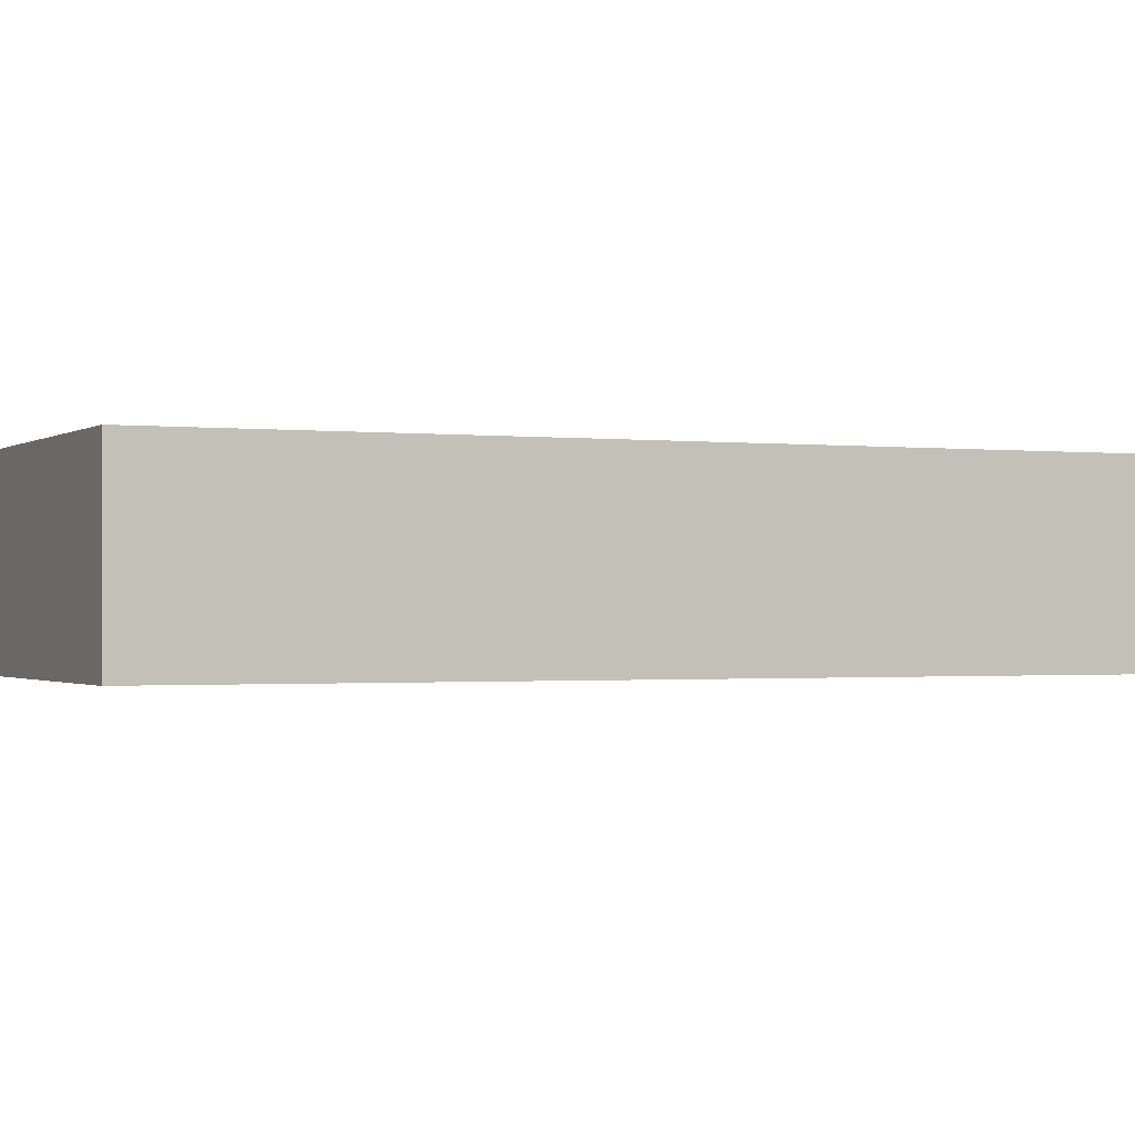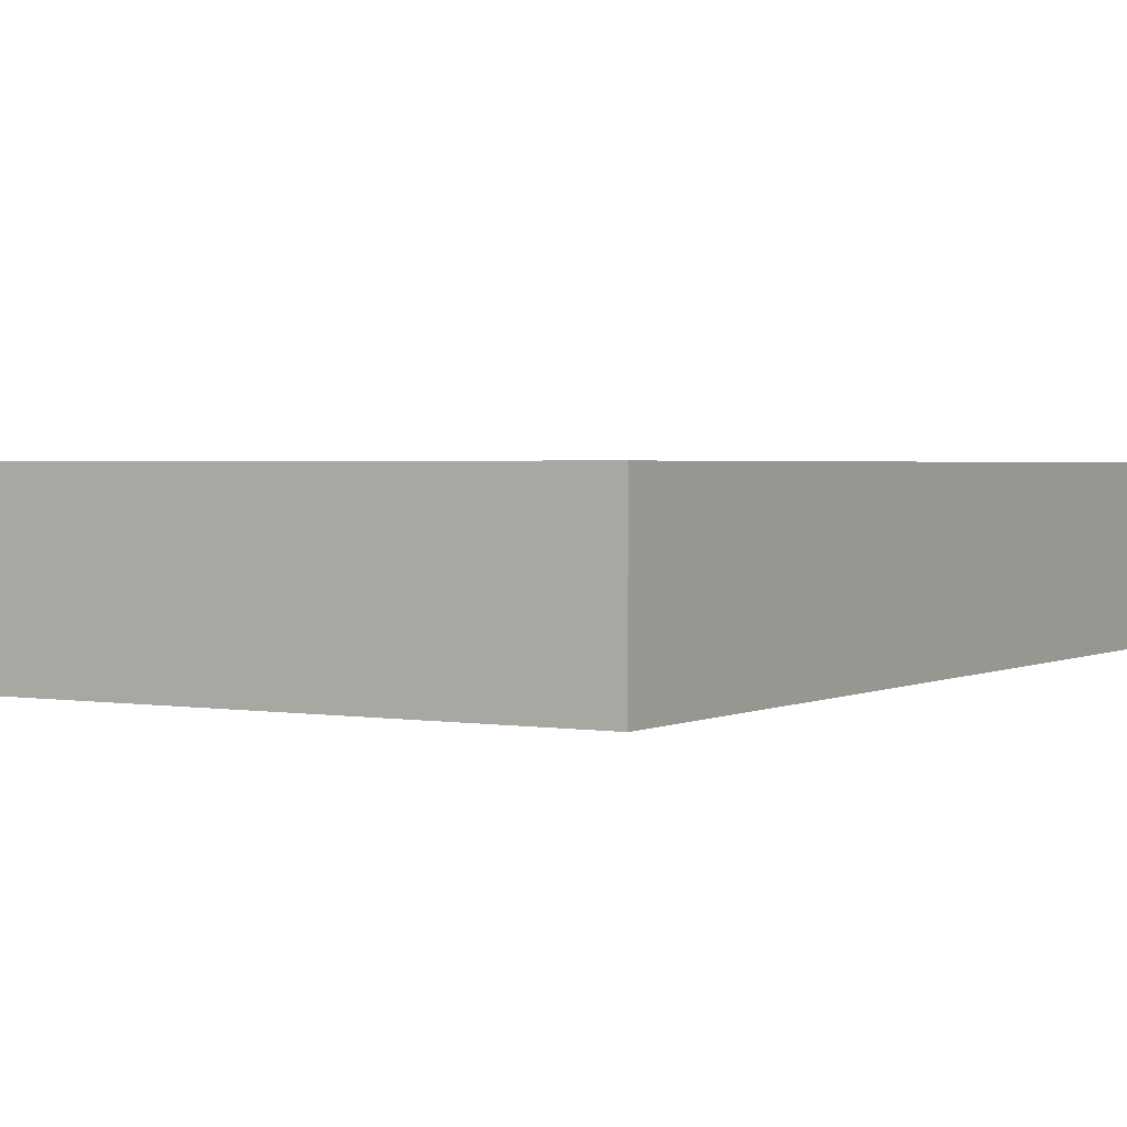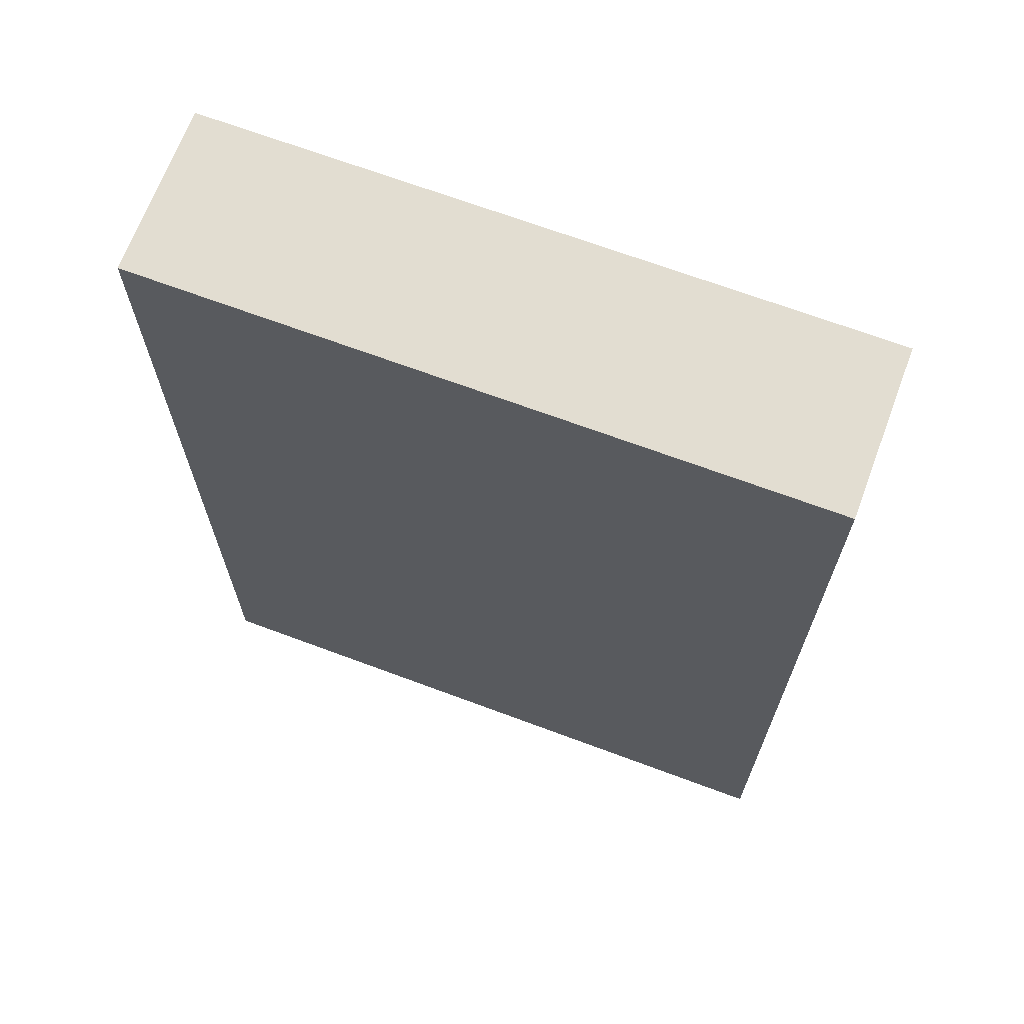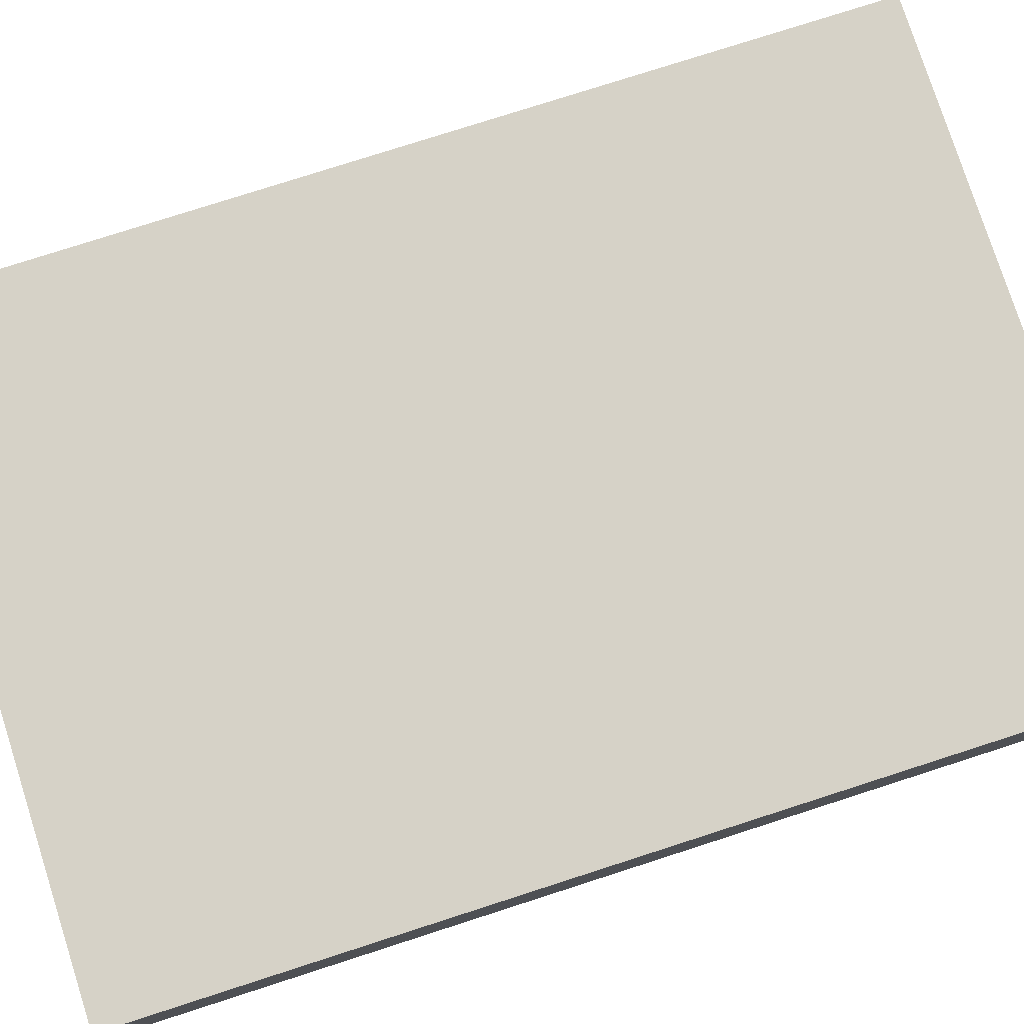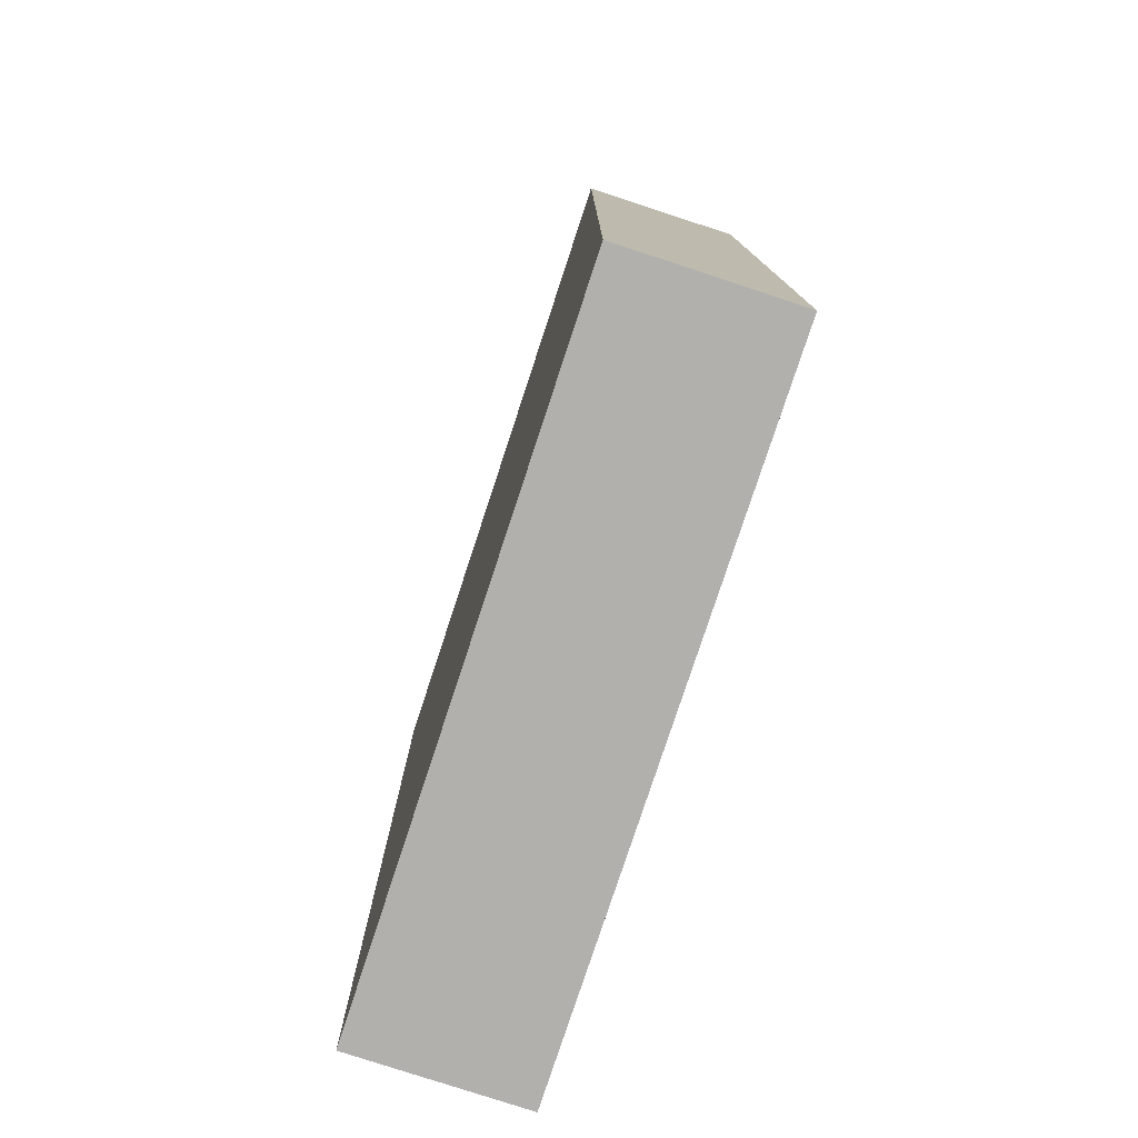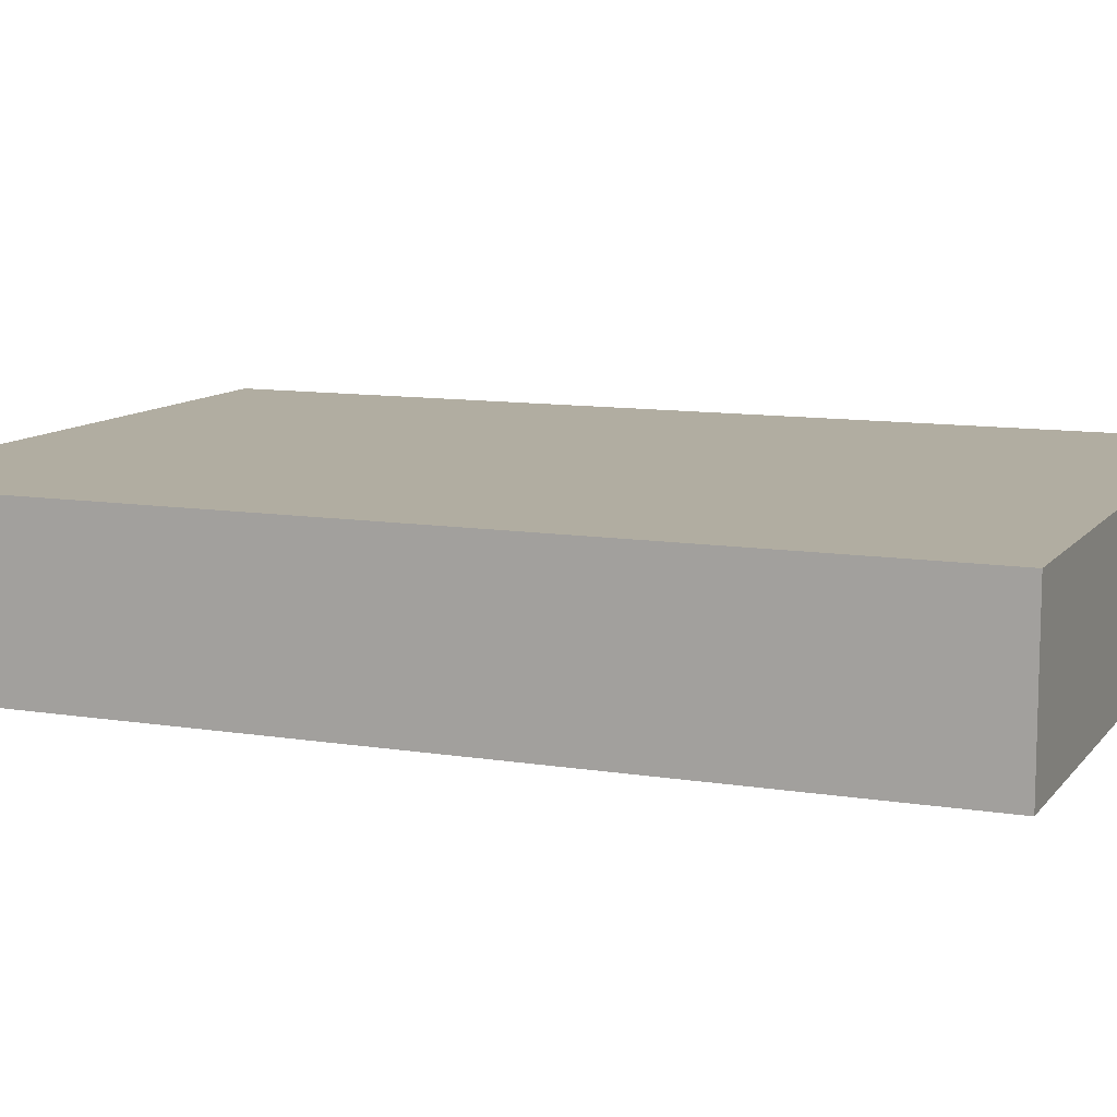
<metadata>
{"format":"obj","ext":"obj","renderer":"f3d","projection":"perspective","resolution":1024,"background":"white","views":[{"elev":-0.9,"azim":65.7,"up":"+Z"},{"elev":2.0,"azim":-148.9,"up":"+Z"},{"elev":68.4,"azim":-159.5,"up":"+Y"},{"elev":78.5,"azim":72.2,"up":"+Z"},{"elev":-78.6,"azim":71.8,"up":"+Y"},{"elev":10.4,"azim":-67.7,"up":"+Z"}]}
</metadata>
<code>
o
v -1.4 0 0.2
v -1.4 0 -0.5
v -1.4 0.1 -5.96e-08
v -1.4 0.1 -0.1
v -1.4 0.2 -0.3
v -1.4 0.2 -0.4
v -1.4 0.4 -5.96e-08
v -1.4 0.4 -0.1
v -1.4 0.5 -0.1
v -1.4 0.5 -0.2
v -1.4 0.5 -0.3
v -1.4 0.5 -0.4
v -1.4 0.7 -0.1
v -1.4 0.7 -0.2
v -1.4 0.8 -0.1
v -1.4 0.8 -0.2
v -1.4 2.6 -5.96e-08
v -1.4 2.6 -0.1
v -1.4 2.8 -0.1
v -1.4 2.8 -0.2
v -1.4 3.1 -0.3
v -1.4 3.1 -0.4
v -1.4 3.6 -0.3
v -1.4 3.6 -0.4
v -1.4 3.8 -5.96e-08
v -1.4 3.8 -0.1
v -1.4 4 0.2
v -1.4 4 -0.5
v 1.4 0 0.2
v 1.4 0 -0.5
v 1.4 1.2 -0.1
v 1.4 1.2 -0.2
v 1.4 3.5 -0.1
v 1.4 3.5 -0.2
v 1.4 4 0.2
v 1.4 4 -0.5
v -1.4 0 0.2
v -1.4 4 0.2
v -0.7 1 0.2
v -0.7 2 0.2
v -0.6 1 0.2
v -0.6 2 0.2
v -0.5 3.1 0.2
v -0.5 3.7 0.2
v -0.4 3.1 0.2
v -0.4 3.7 0.2
v -0.2 3.9 0.2
v -0.2 4 0.2
v -0.1 1.5 0.2
v -0.1 2.3 0.2
v -0.1 3.9 0.2
v -0.1 4 0.2
v 0 1.5 0.2
v 0 2.3 0.2
v 0.6 2.3 0.2
v 0.6 3 0.2
v 0.7 2.3 0.2
v 0.7 3 0.2
v 1.4 0 0.2
v 1.4 4 0.2
v -1.4 0 -0.5
v -1.4 4 -0.5
v -0.7 0.5 -0.5
v -0.7 2.2 -0.5
v -0.6 0.5 -0.5
v -0.6 2.2 -0.5
v 0.1 2 -0.5
v 0.1 3.4 -0.5
v 0.2 2 -0.5
v 0.2 3.4 -0.5
v 0.6 0.6 -0.5
v 0.6 2.2 -0.5
v 0.7 0.6 -0.5
v 0.7 2.2 -0.5
v 1.4 0 -0.5
v 1.4 4 -0.5
v -1.4 0 0.2
v 1.4 0 0.2
v -0.4 0 0.1
v -0.3 0 0.1
v 0.4 0 0.1
v 0.6 0 0.1
v -1.1 0 -5.96e-08
v -1 0 -5.96e-08
v -0.4 0 -5.96e-08
v -0.3 0 -5.96e-08
v -1.1 0 -0.1
v -1 0 -0.1
v -0.1 0 -0.1
v 0.1 0 -0.1
v -0.8 0 -0.2
v -0.7 0 -0.2
v -0.4 0 -0.2
v -0.3 0 -0.2
v 0.4 0 -0.2
v 0.6 0 -0.2
v -0.8 0 -0.3
v -0.7 0 -0.3
v -0.4 0 -0.3
v -0.3 0 -0.3
v -0.1 0 -0.4
v 0.1 0 -0.4
v -1.4 0 -0.5
v 1.4 0 -0.5
v -1.4 4 0.2
v -0.2 4 0.2
v -0.1 4 0.2
v 1.4 4 0.2
v -0.2 4 0.1
v -0.1 4 0.1
v -0.9 4 -0.1
v -0.8 4 -0.1
v -0.4 4 -0.1
v -0.3 4 -0.1
v 0.5 4 -0.1
v 0.6 4 -0.1
v -0.9 4 -0.2
v -0.8 4 -0.2
v -0.4 4 -0.2
v -0.3 4 -0.2
v 0.5 4 -0.2
v 0.6 4 -0.2
v -1.4 4 -0.5
v 1.4 4 -0.5
f 3 2 1
f 4 2 3
f 5 2 4
f 6 2 5
f 7 3 1
f 7 4 3
f 8 5 4
f 8 4 7
f 9 8 7
f 9 5 8
f 10 5 9
f 11 6 5
f 11 5 10
f 12 2 6
f 12 6 11
f 13 10 9
f 13 9 7
f 14 11 10
f 14 10 13
f 14 12 11
f 15 13 7
f 15 14 13
f 16 12 14
f 16 14 15
f 17 15 7
f 17 7 1
f 18 16 15
f 18 15 17
f 19 18 17
f 19 16 18
f 20 12 16
f 20 16 19
f 21 20 19
f 21 12 20
f 22 2 12
f 22 12 21
f 23 21 19
f 23 22 21
f 24 2 22
f 24 22 23
f 25 19 17
f 25 17 1
f 26 23 19
f 26 19 25
f 26 24 23
f 27 25 1
f 27 26 25
f 28 2 24
f 28 26 27
f 28 24 26
f 29 30 31
f 31 30 32
f 29 31 33
f 31 32 33
f 32 30 34
f 33 32 34
f 29 33 35
f 33 34 35
f 34 30 36
f 35 34 36
f 39 38 37
f 40 38 39
f 41 39 37
f 41 40 39
f 42 38 40
f 42 40 41
f 43 42 41
f 43 38 42
f 44 38 43
f 45 43 41
f 45 44 43
f 46 38 44
f 46 44 45
f 47 46 45
f 47 38 46
f 48 38 47
f 49 45 41
f 49 47 45
f 50 47 49
f 51 48 47
f 51 47 50
f 52 48 51
f 53 50 49
f 53 49 41
f 54 52 51
f 54 50 53
f 54 51 50
f 55 54 53
f 55 52 54
f 56 52 55
f 57 55 53
f 57 56 55
f 58 52 56
f 58 56 57
f 59 41 37
f 59 53 41
f 59 58 57
f 59 57 53
f 60 52 58
f 60 58 59
f 61 62 63
f 63 62 64
f 61 63 65
f 63 64 65
f 64 62 66
f 65 64 66
f 65 66 67
f 66 62 68
f 67 66 68
f 65 67 69
f 67 68 69
f 68 62 70
f 69 68 70
f 65 69 71
f 69 70 71
f 71 70 72
f 65 71 73
f 71 72 73
f 72 70 74
f 73 72 74
f 61 65 75
f 65 73 75
f 73 74 75
f 74 70 76
f 75 74 76
f 70 62 76
f 79 78 77
f 80 78 79
f 81 78 80
f 82 78 81
f 83 79 77
f 84 79 83
f 85 80 79
f 85 79 84
f 86 81 80
f 86 80 85
f 87 84 83
f 87 83 77
f 88 85 84
f 88 84 87
f 88 86 85
f 89 81 86
f 89 86 88
f 90 81 89
f 91 88 87
f 91 89 88
f 92 89 91
f 93 89 92
f 94 89 93
f 95 81 90
f 95 82 81
f 96 78 82
f 96 82 95
f 97 91 87
f 97 92 91
f 98 93 92
f 98 92 97
f 99 94 93
f 99 93 98
f 100 89 94
f 100 94 99
f 101 99 98
f 101 89 100
f 101 100 99
f 101 98 97
f 101 90 89
f 102 95 90
f 102 90 101
f 102 96 95
f 103 101 97
f 103 97 87
f 103 102 101
f 103 87 77
f 104 96 102
f 104 102 103
f 104 78 96
f 105 106 109
f 106 107 109
f 107 108 110
f 109 107 110
f 105 109 111
f 109 110 111
f 111 110 112
f 112 110 113
f 113 110 114
f 110 108 115
f 114 110 115
f 115 108 116
f 105 111 117
f 111 112 117
f 112 113 118
f 117 112 118
f 113 114 119
f 118 113 119
f 114 115 120
f 119 114 120
f 115 116 121
f 120 115 121
f 116 108 122
f 121 116 122
f 117 118 123
f 120 121 123
f 121 122 123
f 118 119 123
f 105 117 123
f 119 120 123
f 122 108 124
f 123 122 124

</code>
